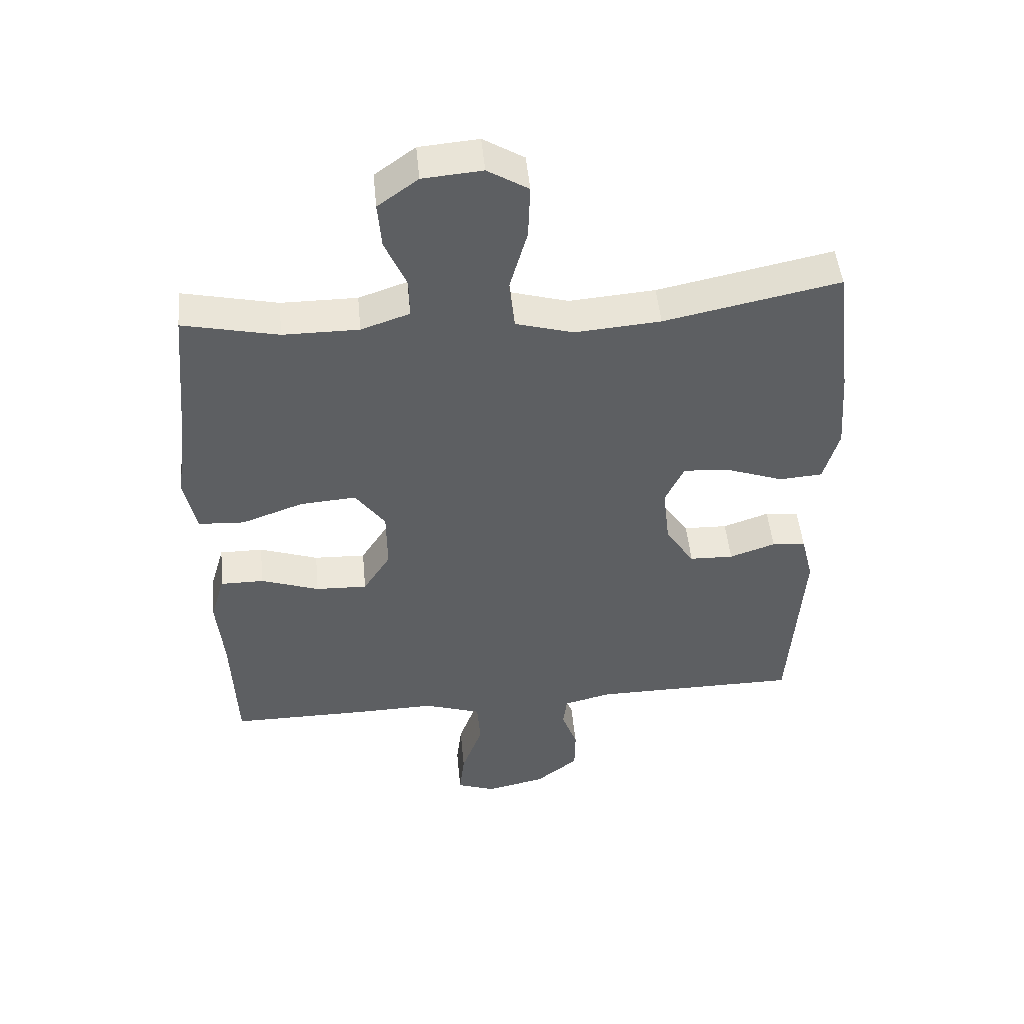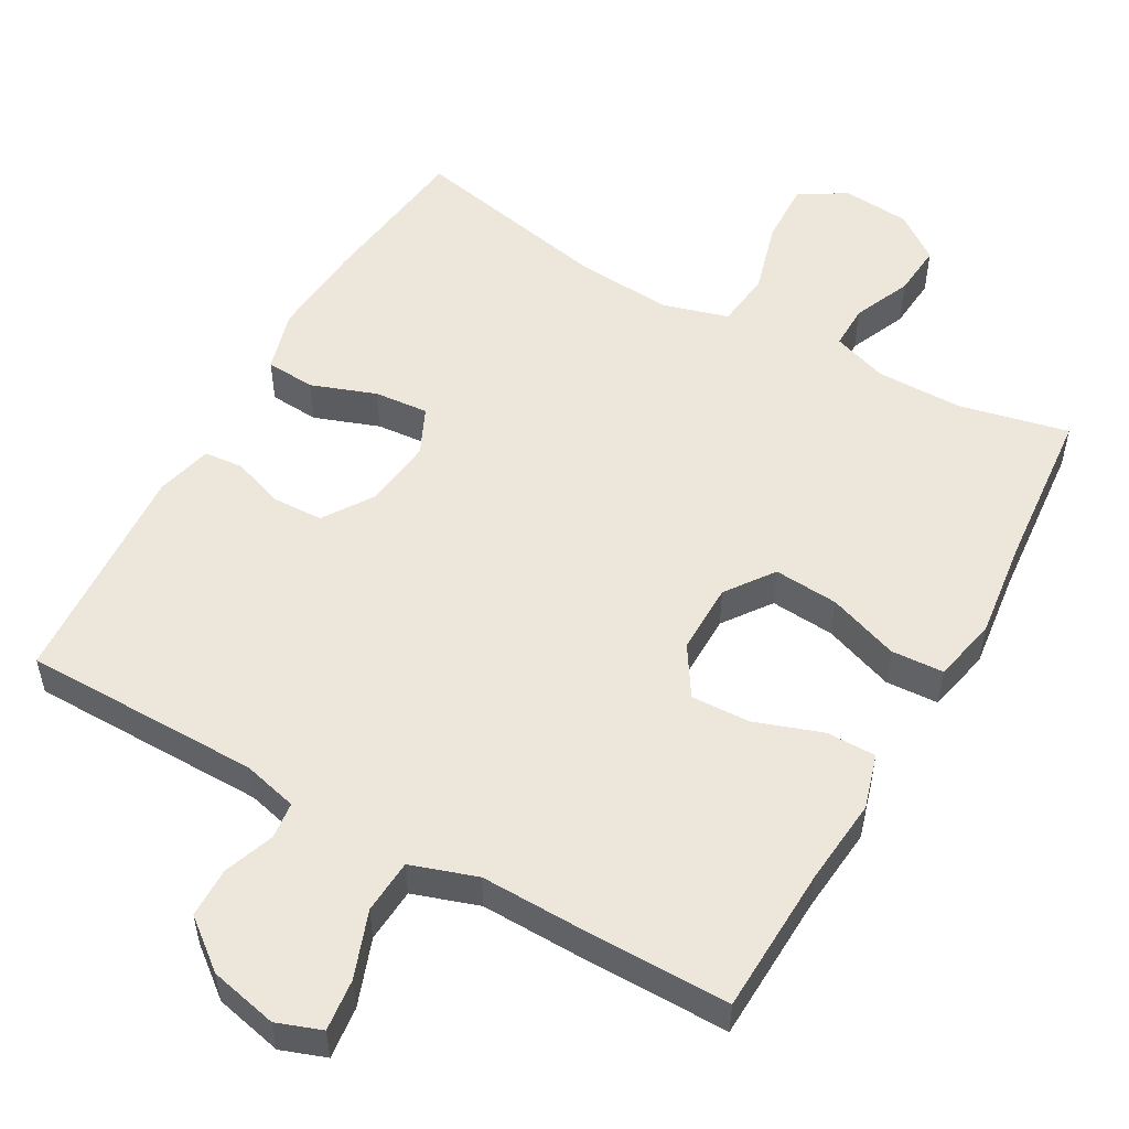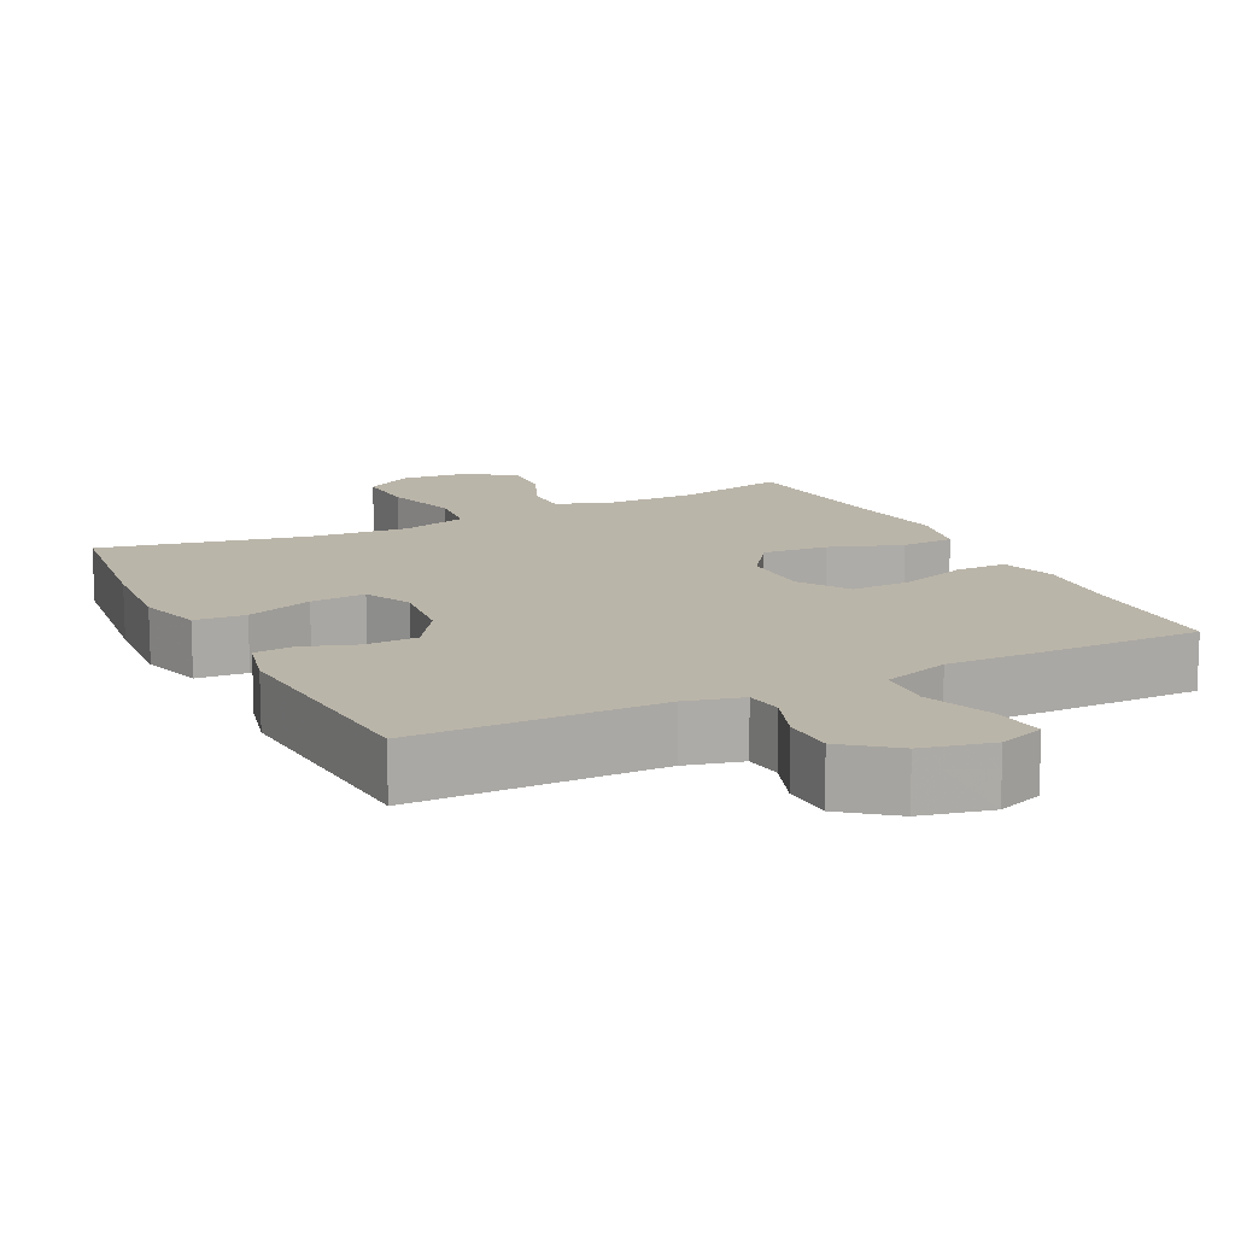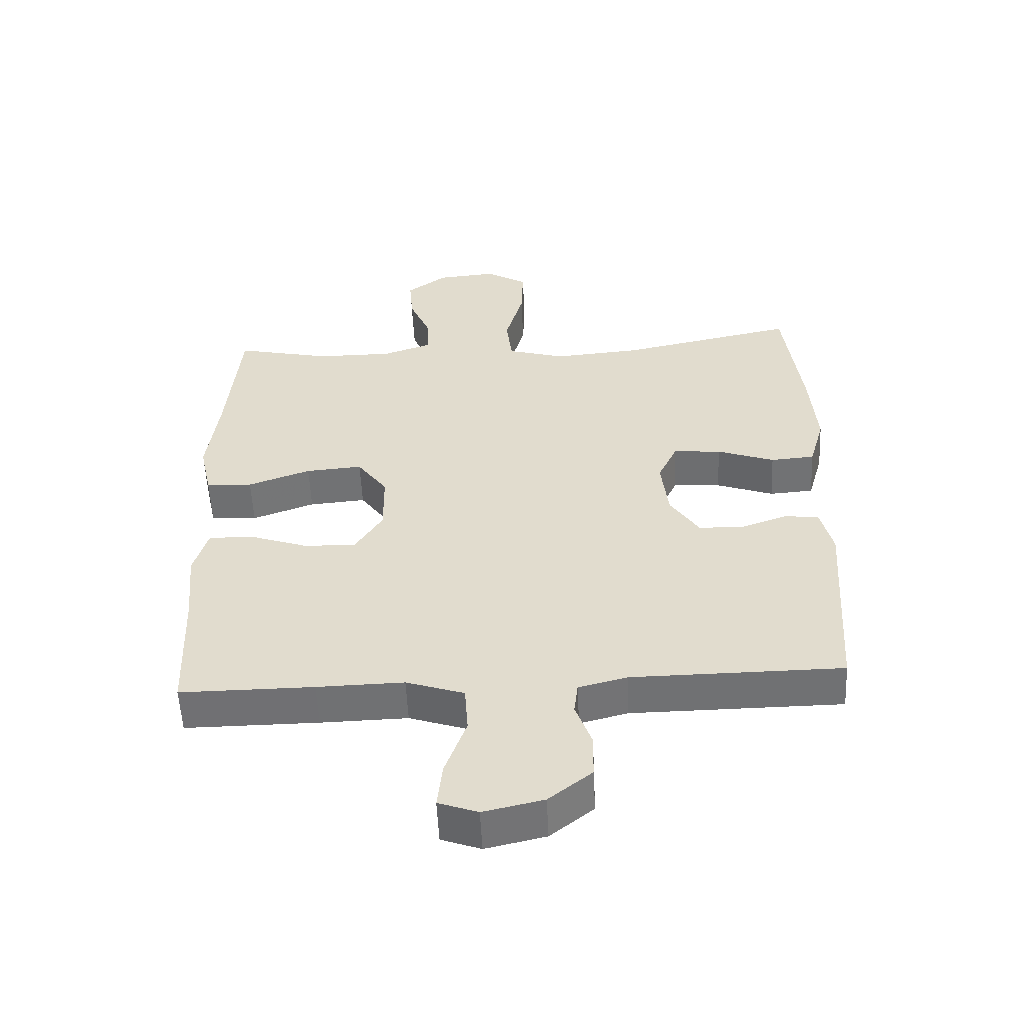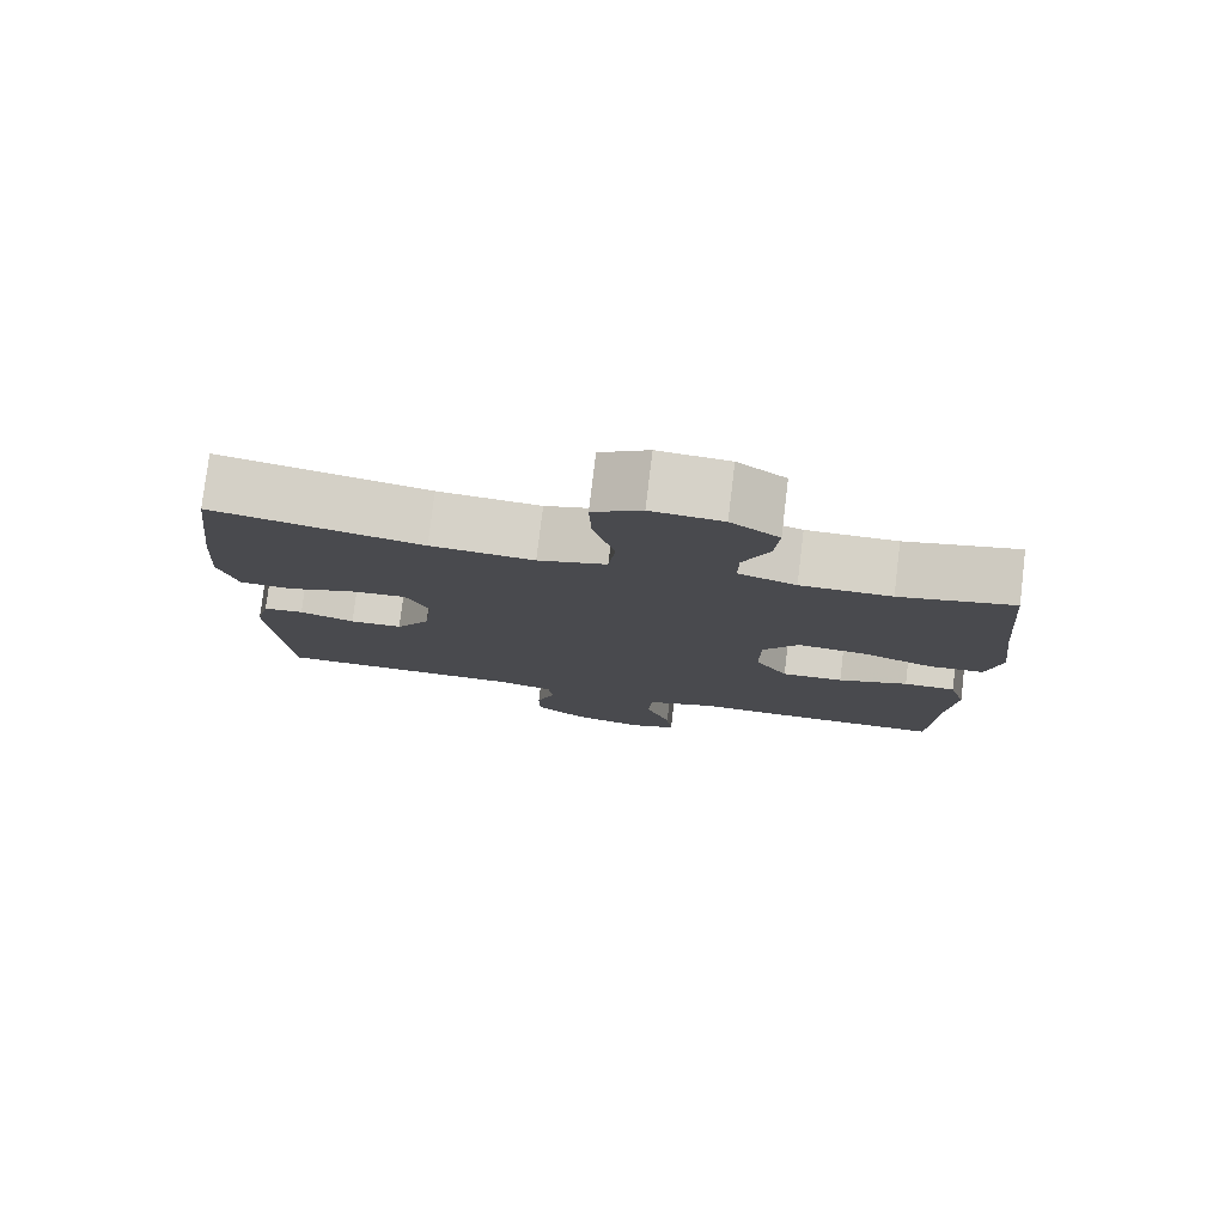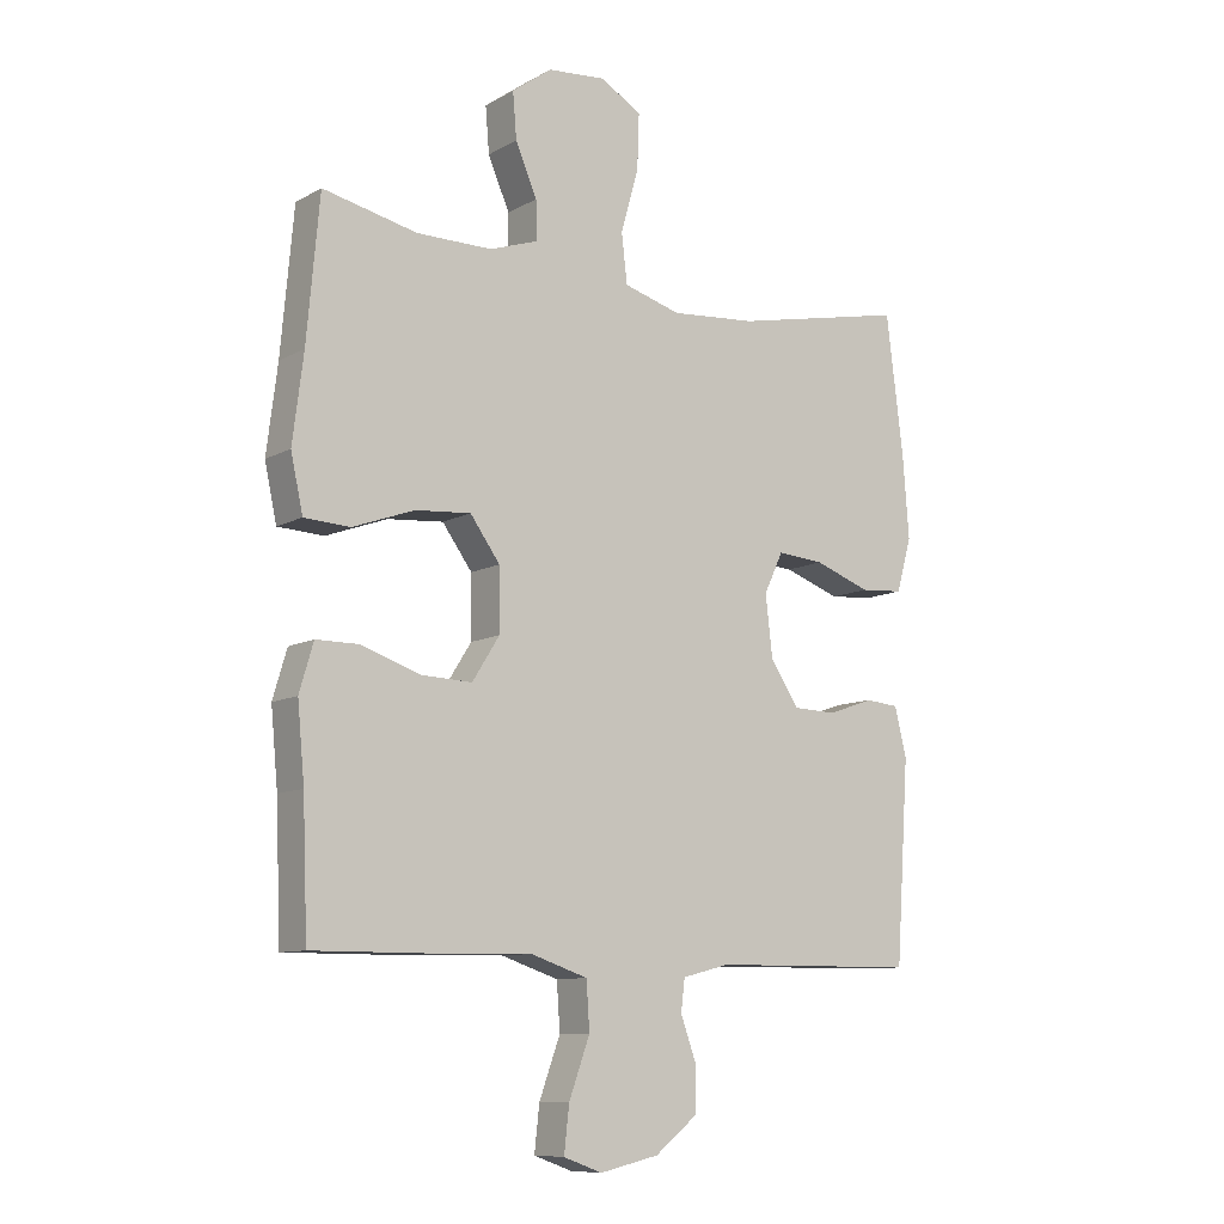
<metadata>
{"format":"obj","ext":"obj","renderer":"f3d","projection":"perspective","resolution":1024,"background":"white","views":[{"elev":48.7,"azim":-5.4,"up":"+Z"},{"elev":53.1,"azim":-150.6,"up":"+Y"},{"elev":13.6,"azim":153.5,"up":"+Y"},{"elev":-55.0,"azim":2.7,"up":"+Z"},{"elev":78.6,"azim":-173.1,"up":"+Z"},{"elev":-9.9,"azim":-36.0,"up":"+Z"}]}
</metadata>
<code>
v 0.5 0.07 0.5
v 0.527 0.07 0.283
v 0.537 0.07 0.152
v 0.513 0.07 0.067
v 0.445 0.07 0.062
v 0.356 0.07 0.094
v 0.282 0.07 0.1
v 0.252 0.07 0.036
v 0.263 0.07 -0.06
v 0.308 0.07 -0.128
v 0.377 0.07 -0.13
v 0.449 0.07 -0.105
v 0.502 0.07 -0.11
v 0.521 0.07 -0.187
v 0.5 0.07 -0.5
v 0.174 0.07 -0.503
v 0.099 0.07 -0.522
v 0.093 0.07 -0.572
v 0.118 0.07 -0.641
v 0.117 0.07 -0.71
v 0.05 0.07 -0.763
v -0.043 0.07 -0.784
v -0.104 0.07 -0.762
v -0.096 0.07 -0.691
v -0.063 0.07 -0.6
v -0.068 0.07 -0.526
v -0.158 0.07 -0.496
v -0.293 0.07 -0.499
v -0.5 0.07 -0.5
v -0.508 0.07 -0.297
v -0.519 0.07 -0.179
v -0.497 0.07 -0.104
v -0.429 0.07 -0.104
v -0.337 0.07 -0.136
v -0.256 0.07 -0.139
v -0.213 0.07 -0.071
v -0.214 0.07 0.026
v -0.261 0.07 0.091
v -0.349 0.07 0.084
v -0.446 0.07 0.049
v -0.518 0.07 0.053
v -0.537 0.07 0.141
v -0.52 0.07 0.277
v -0.5 0.07 0.5
v -0.351 0.07 0.467
v -0.232 0.07 0.467
v -0.156 0.07 0.493
v -0.157 0.07 0.554
v -0.191 0.07 0.633
v -0.197 0.07 0.705
v -0.134 0.07 0.751
v -0.041 0.07 0.759
v 0.023 0.07 0.72
v 0.02 0.07 0.635
v -0.008 0.07 0.535
v 0.001 0.07 0.458
v 0.091 0.07 0.432
v 0.226 0.07 0.443
v 0.5 0 0.5
v 0.527 0 0.283
v 0.537 0 0.152
v 0.513 0 0.067
v 0.445 0 0.062
v 0.356 0 0.094
v 0.282 0 0.1
v 0.252 0 0.036
v 0.263 0 -0.06
v 0.308 0 -0.128
v 0.377 0 -0.13
v 0.449 0 -0.105
v 0.502 0 -0.11
v 0.521 0 -0.187
v 0.5 0 -0.5
v 0.174 0 -0.503
v 0.099 0 -0.522
v 0.093 0 -0.572
v 0.118 0 -0.641
v 0.117 0 -0.71
v 0.05 0 -0.763
v -0.043 0 -0.784
v -0.104 0 -0.762
v -0.096 0 -0.691
v -0.063 0 -0.6
v -0.068 0 -0.526
v -0.158 0 -0.496
v -0.293 0 -0.499
v -0.5 0 -0.5
v -0.508 0 -0.297
v -0.519 0 -0.179
v -0.497 0 -0.104
v -0.429 0 -0.104
v -0.337 0 -0.136
v -0.256 0 -0.139
v -0.213 0 -0.071
v -0.214 0 0.026
v -0.261 0 0.091
v -0.349 0 0.084
v -0.446 0 0.049
v -0.518 0 0.053
v -0.537 0 0.141
v -0.52 0 0.277
v -0.5 0 0.5
v -0.351 0 0.467
v -0.232 0 0.467
v -0.156 0 0.493
v -0.157 0 0.554
v -0.191 0 0.633
v -0.197 0 0.705
v -0.134 0 0.751
v -0.041 0 0.759
v 0.023 0 0.72
v 0.02 0 0.635
v -0.008 0 0.535
v 0.001 0 0.458
v 0.091 0 0.432
v 0.226 0 0.443
f 53 54 55
f 52 53 55
f 51 52 55
f 50 51 55
f 49 50 55
f 48 49 55
f 47 48 55 56
f 46 47 56 57
f 43 44 45
f 45 46 57
f 43 45 57
f 42 43 57
f 41 42 57
f 40 41 57
f 39 40 57
f 32 33 34
f 31 32 34
f 30 31 34
f 30 34 35
f 29 30 35
f 28 29 35
f 27 28 35
f 26 27 35 36
f 23 24 25
f 22 23 25
f 21 22 25
f 20 21 25
f 19 20 25
f 18 19 25
f 17 18 25 26
f 26 36 37
f 17 26 37
f 16 17 37
f 14 15 16
f 13 14 16
f 12 13 16
f 11 12 16
f 4 5 6
f 3 4 6
f 2 3 6
f 1 2 6
f 58 1 6
f 58 6 7
f 38 39 57 58
f 38 58 7 8
f 37 38 8 9
f 16 37 9 10
f 10 11 16
f 113 112 111
f 113 111 110
f 113 110 109
f 113 109 108
f 113 108 107
f 113 107 106
f 114 113 106 105
f 115 114 105 104
f 103 102 101
f 115 104 103
f 115 103 101
f 115 101 100
f 115 100 99
f 115 99 98
f 115 98 97
f 92 91 90
f 92 90 89
f 92 89 88
f 93 92 88
f 93 88 87
f 93 87 86
f 93 86 85
f 94 93 85 84
f 83 82 81
f 83 81 80
f 83 80 79
f 83 79 78
f 83 78 77
f 83 77 76
f 84 83 76 75
f 95 94 84
f 95 84 75
f 95 75 74
f 74 73 72
f 74 72 71
f 74 71 70
f 74 70 69
f 64 63 62
f 64 62 61
f 64 61 60
f 64 60 59
f 64 59 116
f 65 64 116
f 116 115 97 96
f 66 65 116 96
f 67 66 96 95
f 68 67 95 74
f 74 69 68
f 1 59 60 2
f 2 60 61 3
f 3 61 62 4
f 4 62 63 5
f 5 63 64 6
f 6 64 65 7
f 7 65 66 8
f 8 66 67 9
f 9 67 68 10
f 10 68 69 11
f 11 69 70 12
f 12 70 71 13
f 13 71 72 14
f 14 72 73 15
f 15 73 74 16
f 16 74 75 17
f 17 75 76 18
f 18 76 77 19
f 19 77 78 20
f 20 78 79 21
f 21 79 80 22
f 22 80 81 23
f 23 81 82 24
f 24 82 83 25
f 25 83 84 26
f 26 84 85 27
f 27 85 86 28
f 28 86 87 29
f 29 87 88 30
f 30 88 89 31
f 31 89 90 32
f 32 90 91 33
f 33 91 92 34
f 34 92 93 35
f 35 93 94 36
f 36 94 95 37
f 37 95 96 38
f 38 96 97 39
f 39 97 98 40
f 40 98 99 41
f 41 99 100 42
f 42 100 101 43
f 43 101 102 44
f 44 102 103 45
f 45 103 104 46
f 46 104 105 47
f 47 105 106 48
f 48 106 107 49
f 49 107 108 50
f 50 108 109 51
f 51 109 110 52
f 52 110 111 53
f 53 111 112 54
f 54 112 113 55
f 55 113 114 56
f 56 114 115 57
f 57 115 116 58
f 58 116 59 1

</code>
